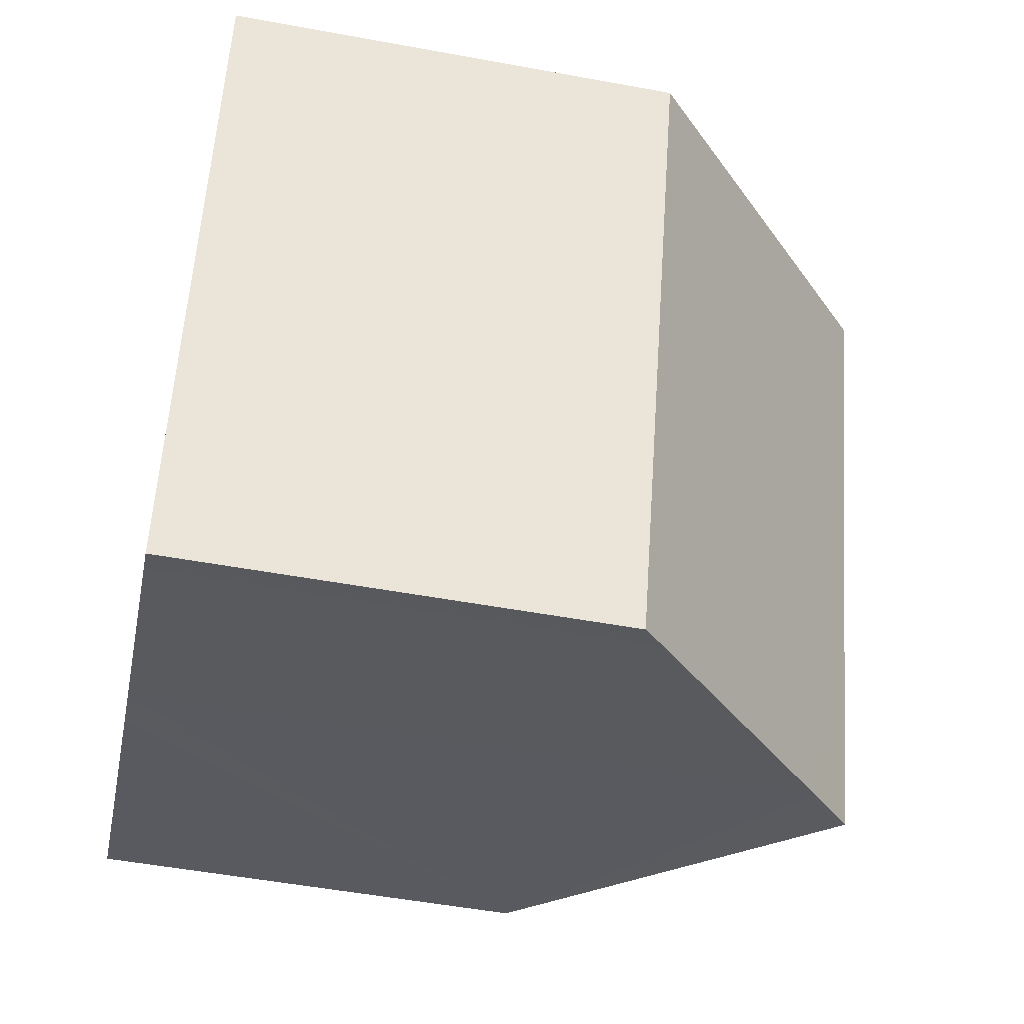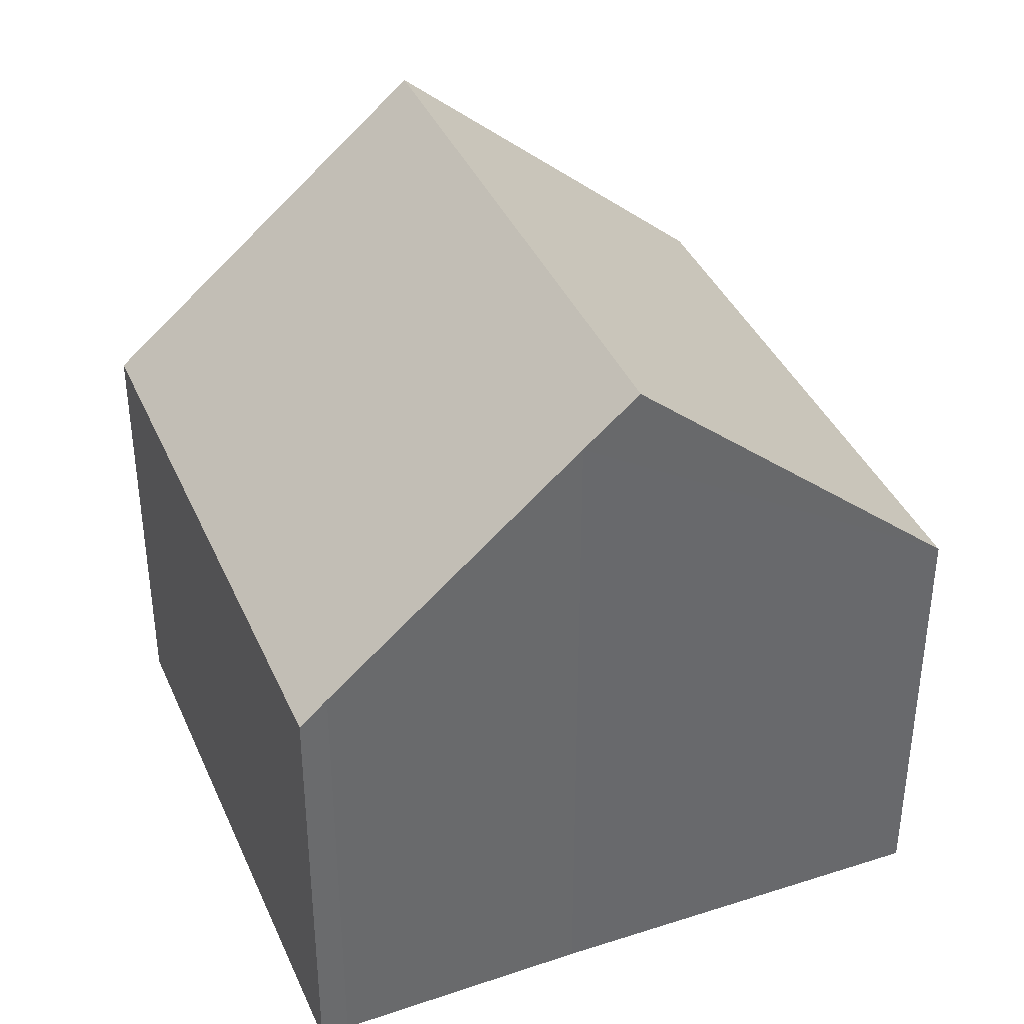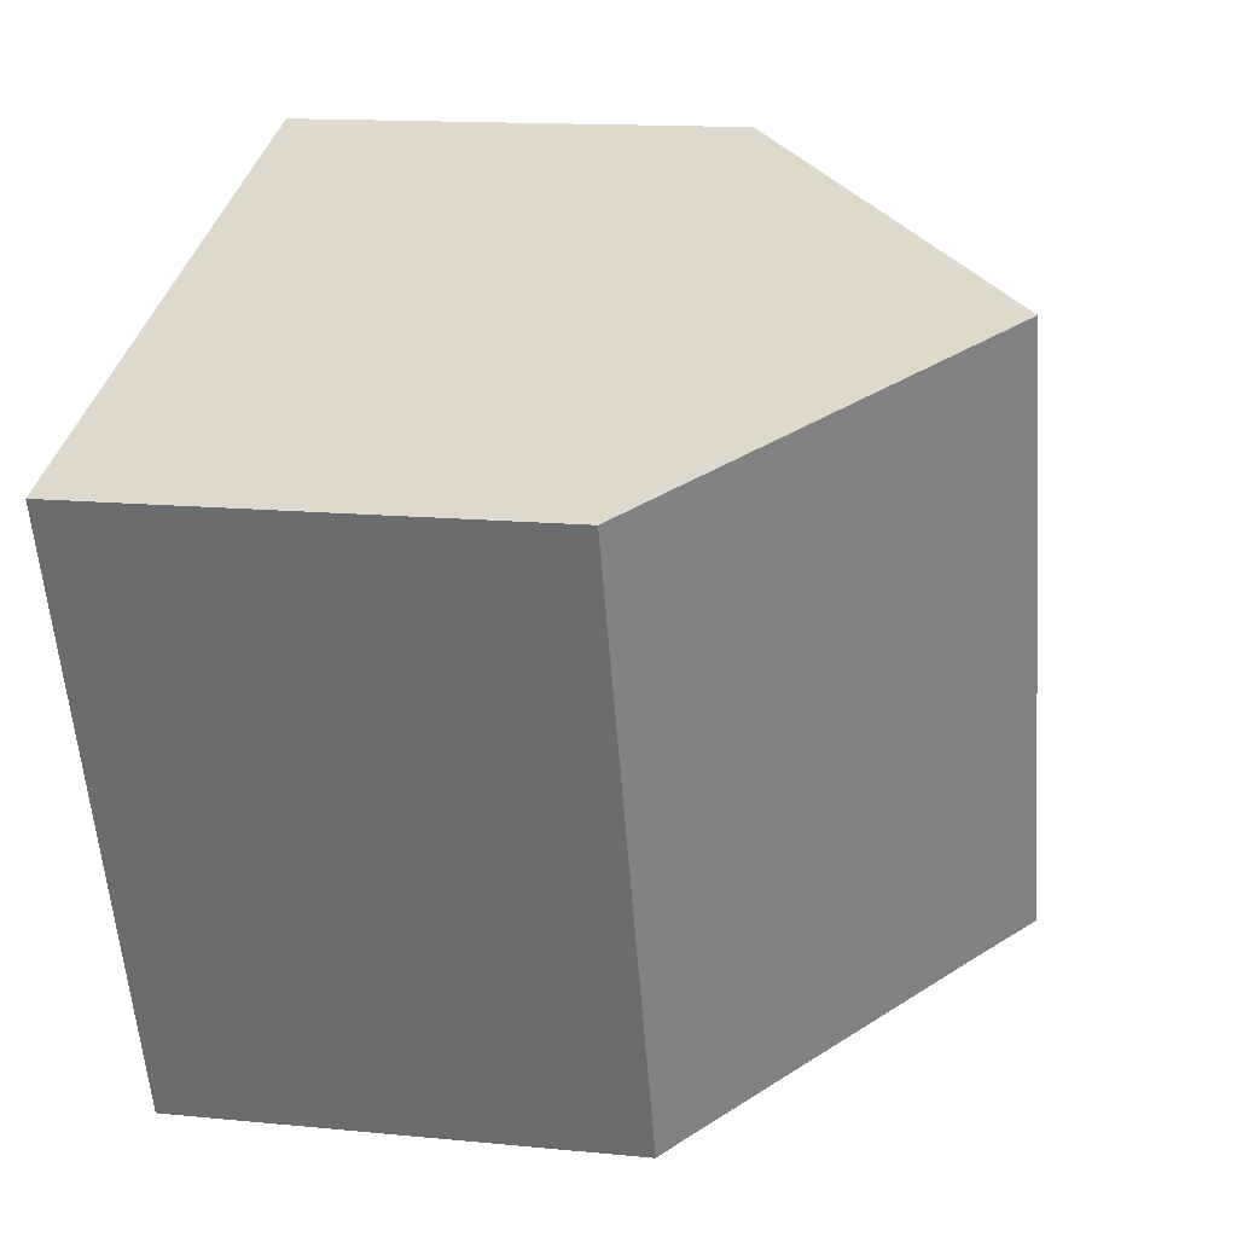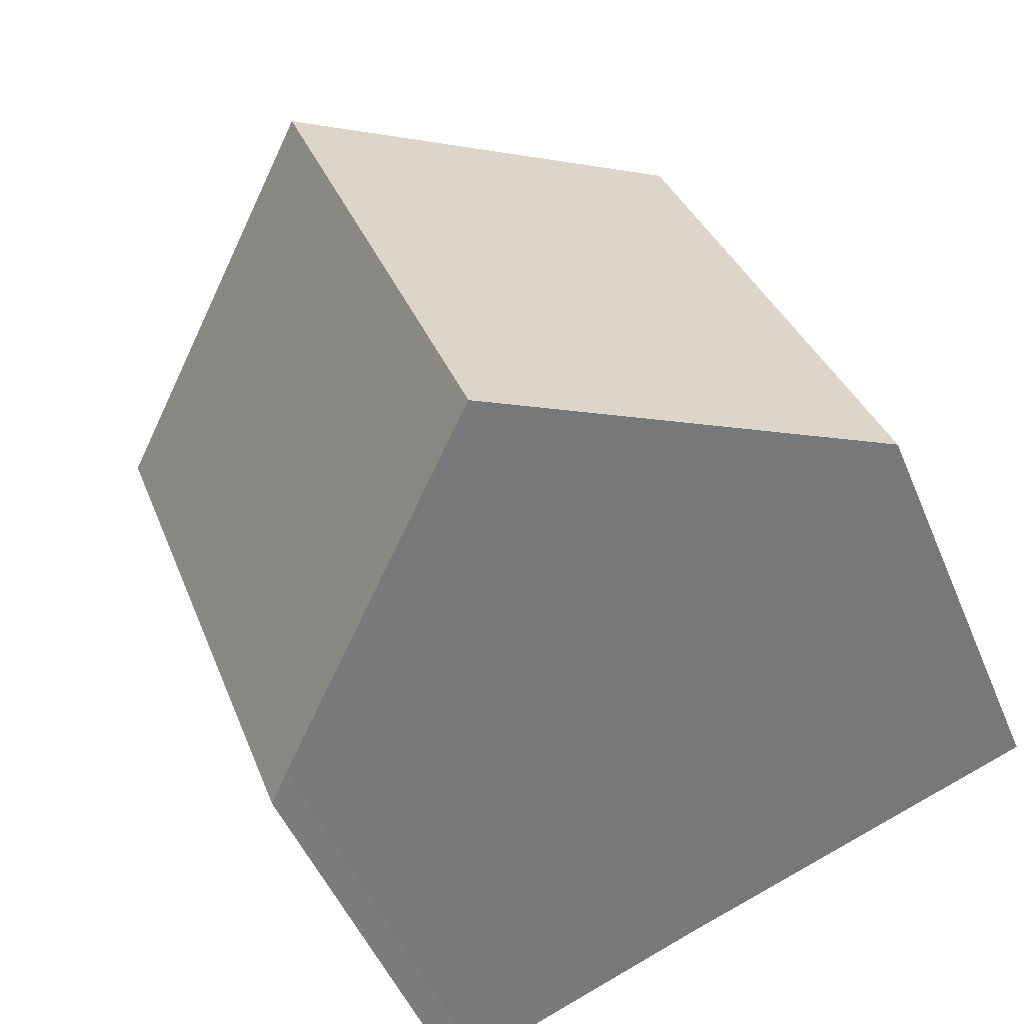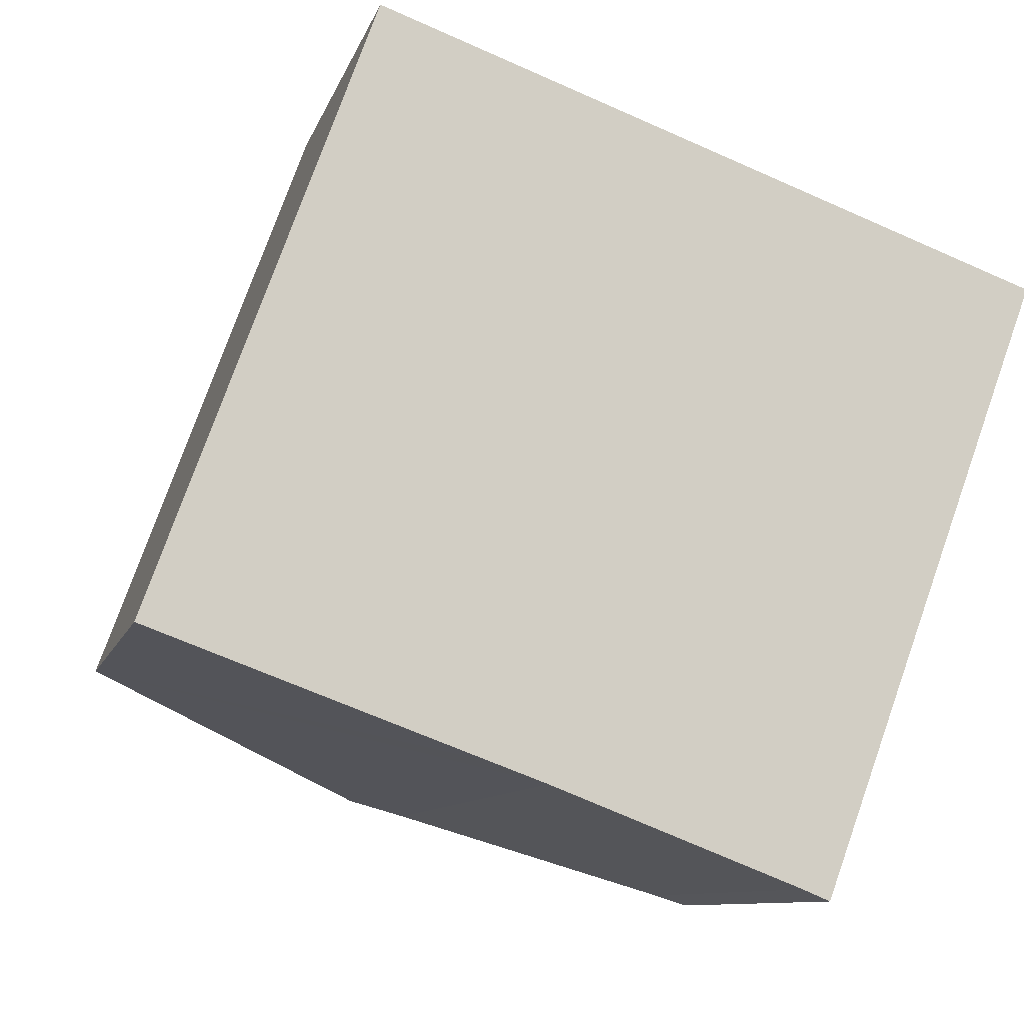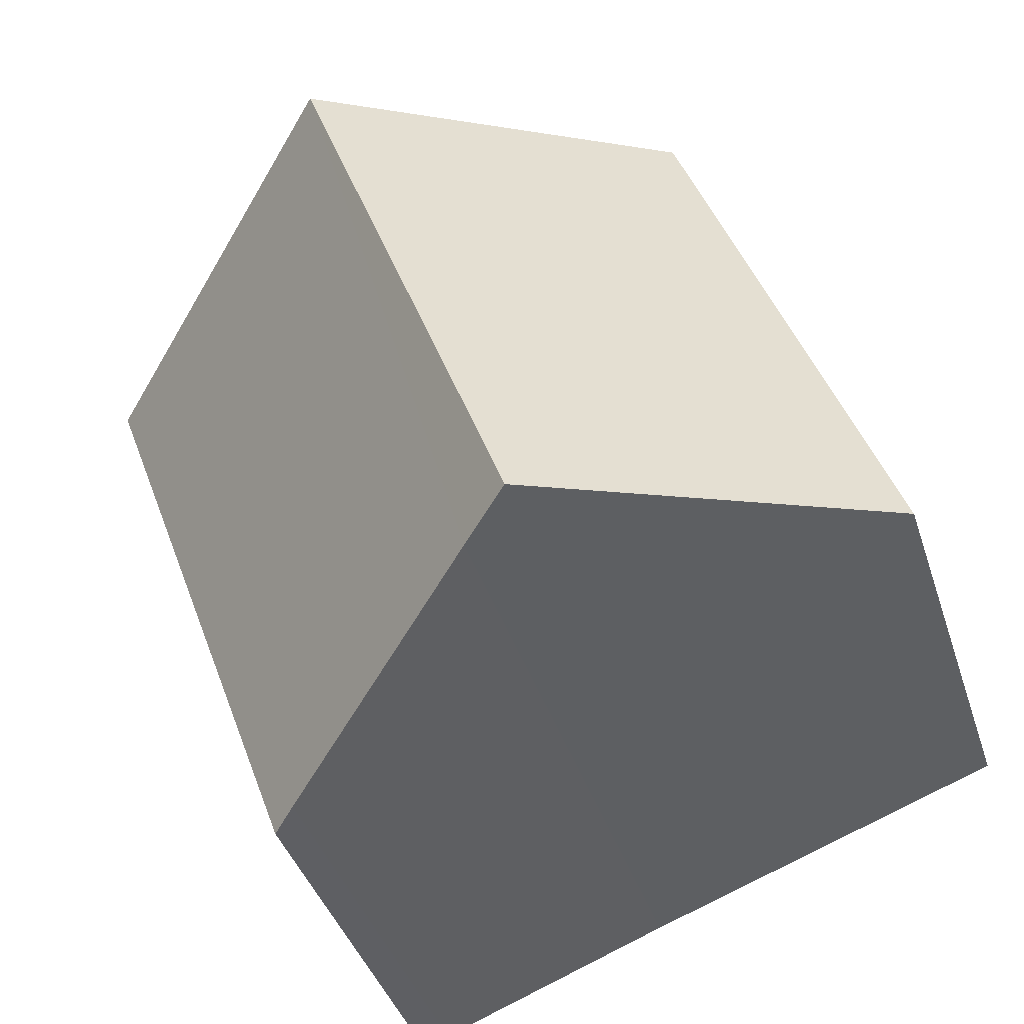
<metadata>
{"format":"obj","ext":"obj","renderer":"f3d","projection":"perspective","resolution":1024,"background":"white","views":[{"elev":-51.7,"azim":78.7,"up":"+Z"},{"elev":38.8,"azim":178.1,"up":"+Y"},{"elev":13.9,"azim":102.4,"up":"+Z"},{"elev":-49.2,"azim":-158.0,"up":"+Z"},{"elev":-9.3,"azim":-13.5,"up":"+Z"},{"elev":-40.1,"azim":-162.8,"up":"+Z"}]}
</metadata>
<code>
v  7.611 5.816 -2.844
v  10.61 5.521 4.336
v  7.935 5.521 -2.979
v  6.629 9.089 5.792
v  4.632 8.504 -1.694
v  3.98 9.089 -1.456
v  0 5.52 3.38e-16
v  2.65 5.521 7.247
v  2.65 -4.438e-16 7.247
v  0 0 0
v  6.629 -3.547e-16 5.792
v  10.61 -2.655e-16 4.336
v  7.935 1.824e-16 -2.979
v  4.632 1.037e-16 -1.694
v  3.98 8.915e-17 -1.456
v  7.611 1.741e-16 -2.844
g defaultobject
f 1 2 3
f 2 1 4
f 4 1 5
f 4 5 6
f 7 4 6
f 4 7 8
f 7 9 8
f 9 7 10
f 8 2 4
f 2 8 9
f 2 9 11
f 2 11 12
f 12 3 2
f 3 12 13
f 5 7 6
f 7 5 14
f 7 14 15
f 7 15 10
f 14 5 1
f 3 16 1
f 16 3 13
f 14 1 16
f 11 13 12
f 13 11 9
f 13 9 16
f 16 9 14
f 14 9 10
f 14 10 15

</code>
